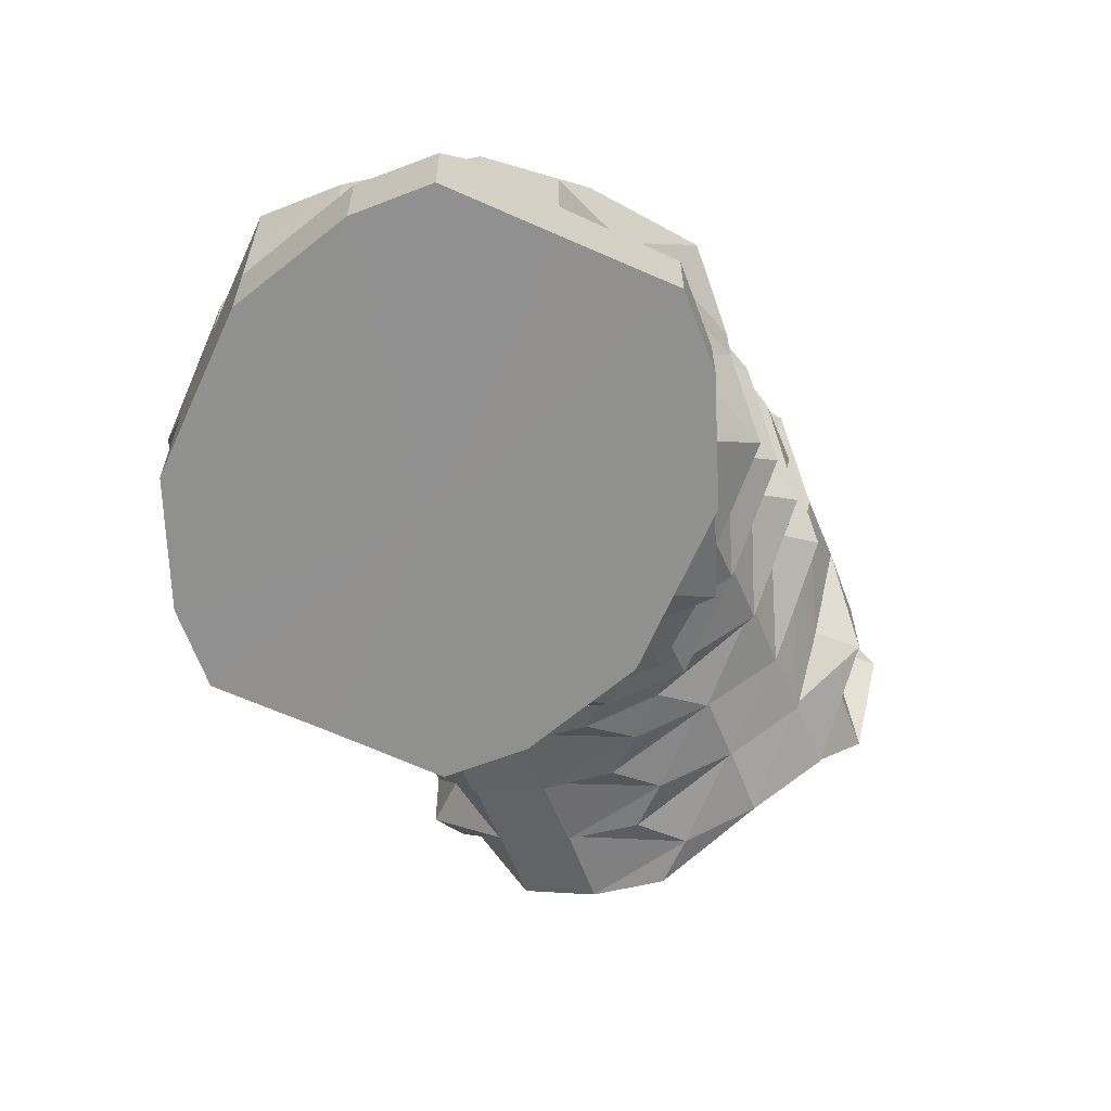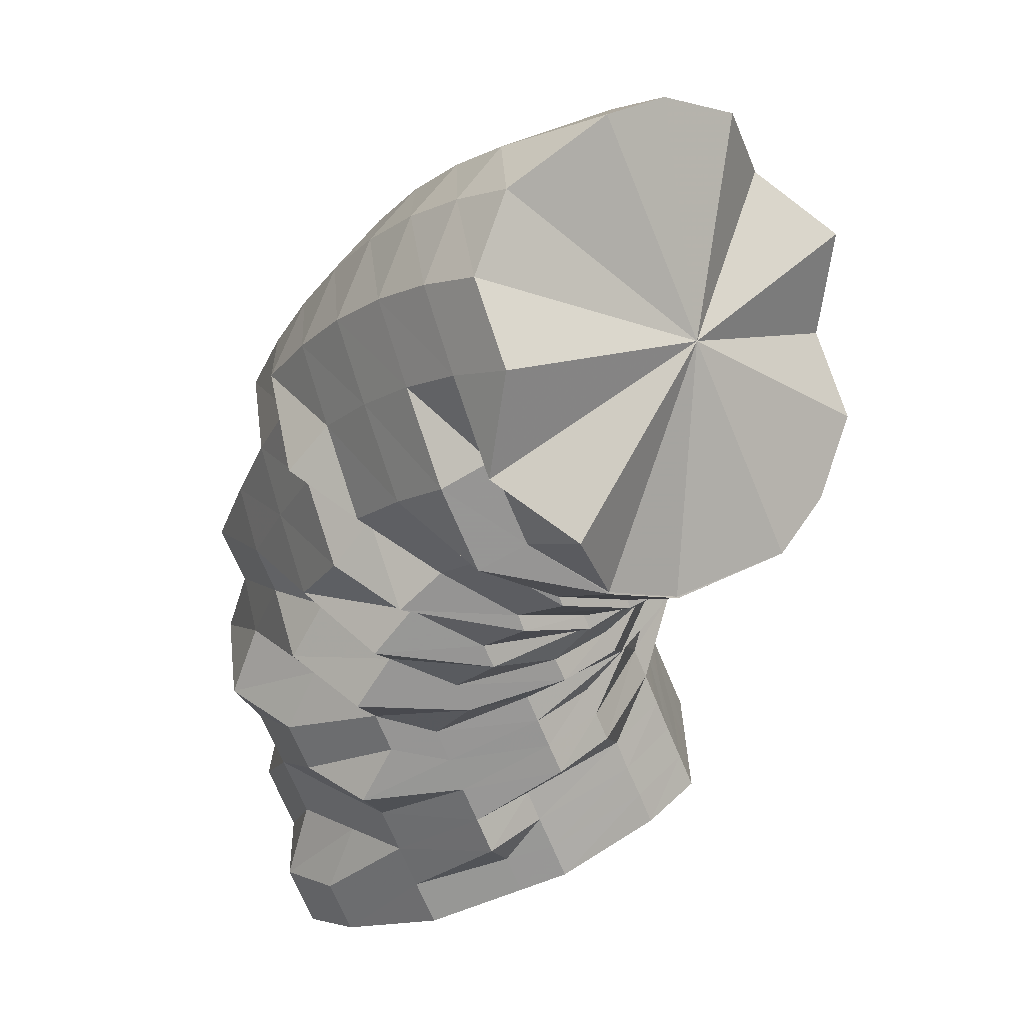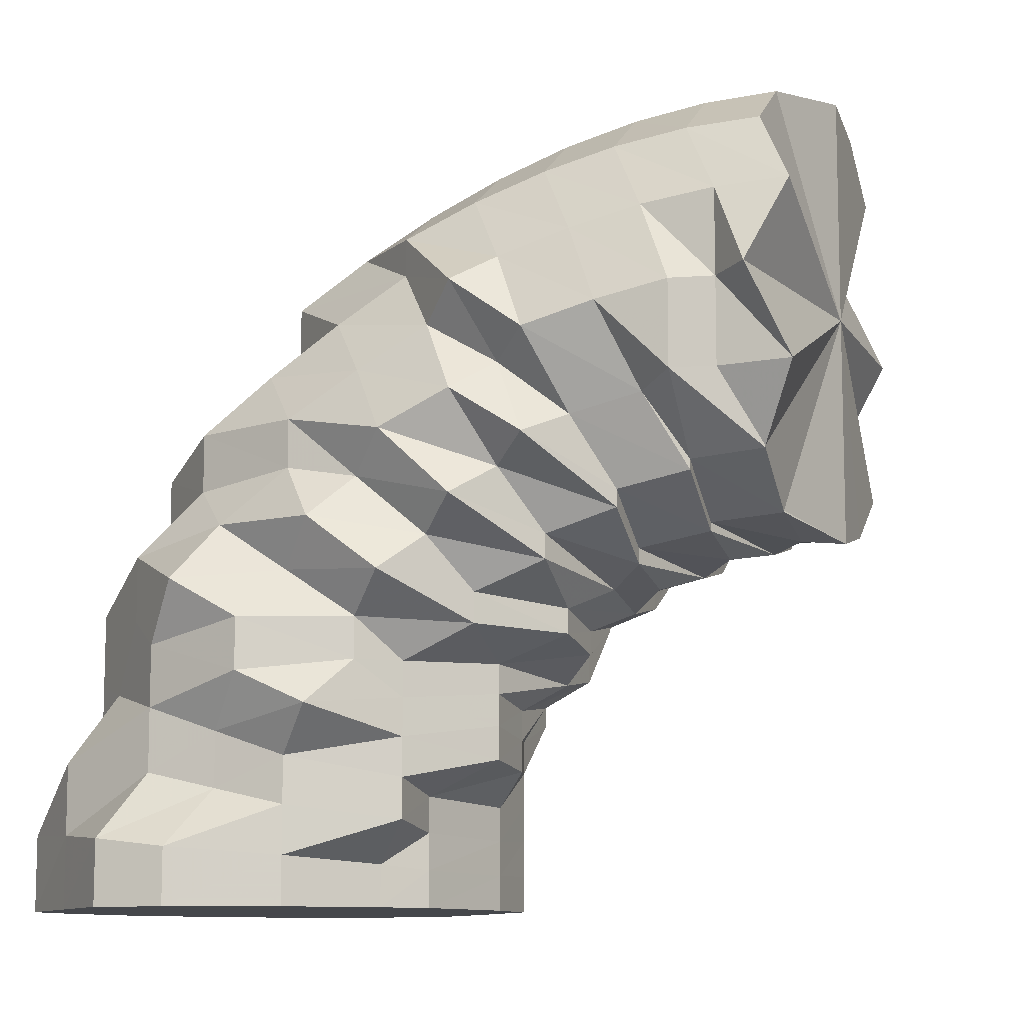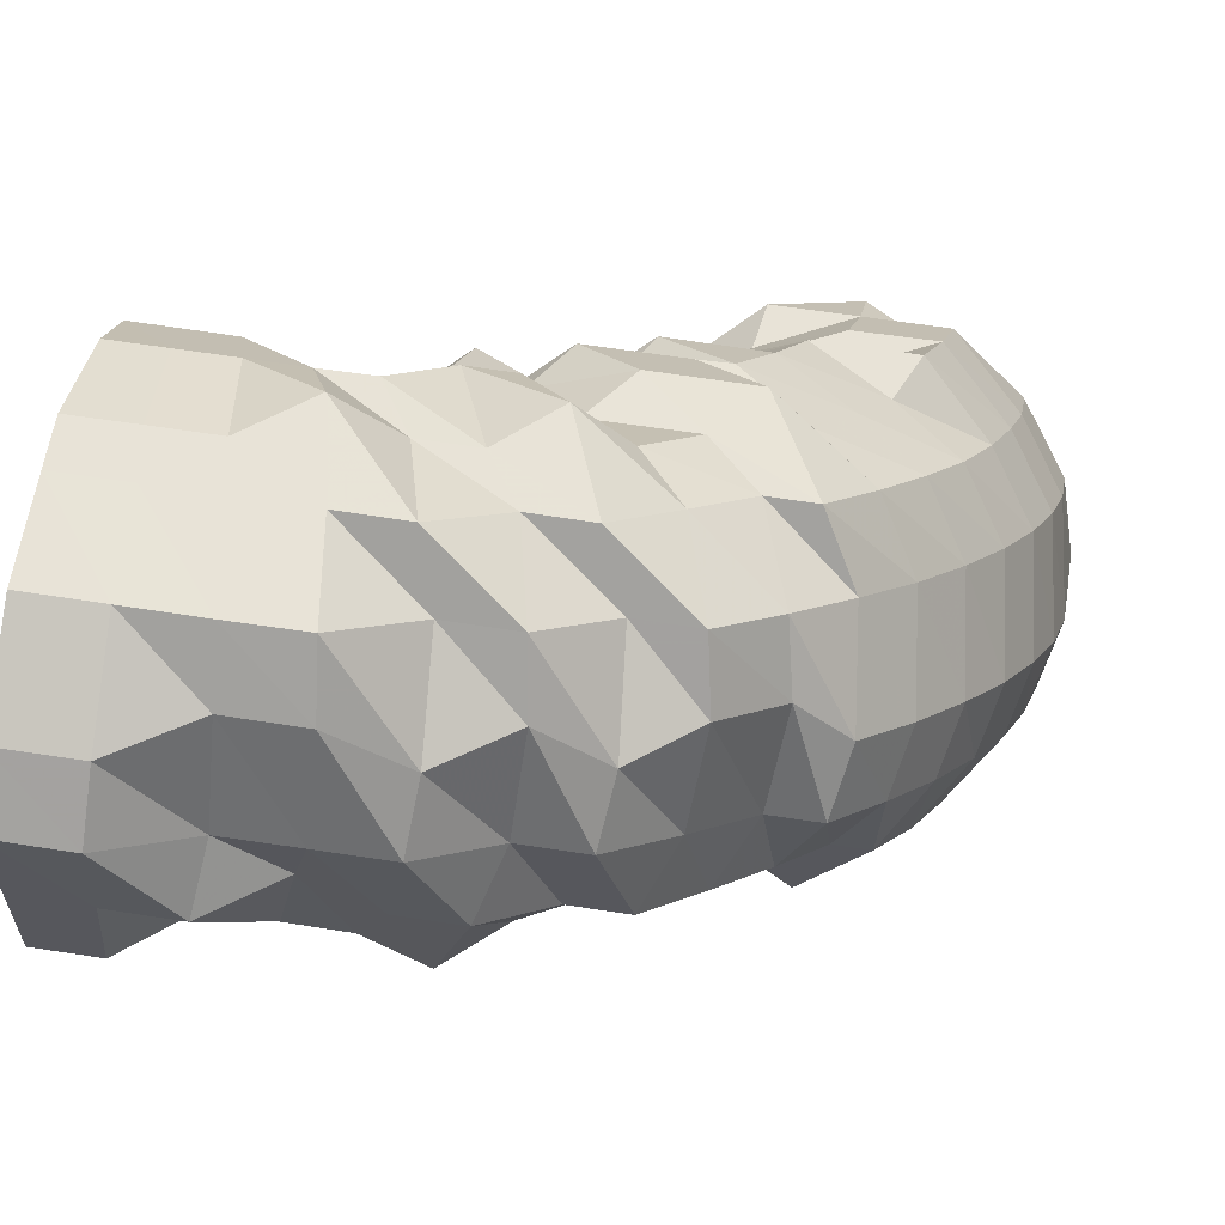
<metadata>
{"format":"obj","ext":"obj","renderer":"f3d","projection":"perspective","resolution":1024,"background":"white","views":[{"elev":-65.7,"azim":-114.1,"up":"+Z"},{"elev":-68.2,"azim":22.1,"up":"+Y"},{"elev":-10.3,"azim":-25.8,"up":"+Z"},{"elev":61.5,"azim":-81.0,"up":"+Y"}]}
</metadata>
<code>
o 16665
v 2202 1871 9.007
v 2202 1871 9.022
v 2202 1871 9.007
v 2202 1871 9.022
v 2202 1871 9.007
v 2202 1871 9.007
v 2202 1871 9.021
v 2202 1871 9.007
v 2202 1871 9.007
v 2202 1871 9.038
v 2202 1871 9.037
v 2202 1871 9.035
v 2202 1871 9.037
v 2202 1871 9.053
v 2202 1871 9.022
v 2202 1871 9.007
v 2202 1871 9.007
v 2202 1871 9.052
v 2202 1871 9.035
v 2202 1871 9.049
v 2202 1871 9.021
v 2202 1871 9.007
v 2202 1871 9.007
v 2202 1871 9.032
v 2202 1871 9.045
v 2202 1871 9.019
v 2202 1871 9.007
v 2202 1871 9.007
v 2202 1871 9.029
v 2202 1871 9.04
v 2202 1871 9.018
v 2202 1871 9.007
v 2202 1871 9.007
v 2202 1871 9.026
v 2202 1871 9.035
v 2202 1871 9.016
v 2202 1871 9.007
v 2202 1871 9.007
v 2202 1871 9.023
v 2202 1871 9.031
v 2202 1871 9.015
v 2202 1871 9.007
v 2202 1871 9.007
v 2202 1871 9.021
v 2202 1871 9.028
v 2202 1871 9.014
v 2202 1871 9.007
v 2202 1871 9.007
v 2202 1871 9.02
v 2202 1871 9.027
v 2202 1871 9.013
v 2202 1871 9.007
v 2202 1871 9.007
v 2202 1871 9.021
v 2202 1871 9.028
v 2202 1871 9.014
v 2202 1871 9.007
v 2202 1871 9.007
v 2202 1871 9.023
v 2202 1871 9.031
v 2202 1871 9.015
v 2202 1871 9.007
v 2202 1871 9.007
v 2202 1871 9.026
v 2202 1871 9.035
v 2202 1871 9.016
v 2202 1871 9.007
v 2202 1871 9.007
v 2202 1871 9.029
v 2202 1871 9.04
v 2202 1871 9.018
v 2202 1871 9.007
v 2202 1871 9.007
v 2202 1871 9.019
v 2202 1871 9.007
v 2202 1871 9.007
v 2202 1871 9.032
v 2202 1871 9.045
v 2202 1871 9.049
v 2202 1871 9.052
v 2202 1871 9.066
v 2202 1871 9.067
v 2202 1871 9.062
v 2202 1871 9.057
v 2202 1871 9.08
v 2202 1871 9.066
v 2202 1871 9.081
v 2202 1871 9.08
v 2202 1871 9.062
v 2202 1871 9.075
v 2202 1871 9.057
v 2202 1871 9.068
v 2202 1871 9.05
v 2202 1871 9.06
v 2202 1871 9.044
v 2202 1871 9.052
v 2202 1871 9.038
v 2202 1871 9.046
v 2202 1871 9.035
v 2202 1871 9.041
v 2202 1871 9.033
v 2202 1871 9.039
v 2202 1871 9.035
v 2202 1871 9.041
v 2202 1871 9.038
v 2202 1871 9.046
v 2202 1871 9.044
v 2202 1871 9.052
v 2202 1871 9.05
v 2202 1871 9.06
v 2202 1871 9.068
v 2202 1871 9.075
v 2202 1871 9.087
v 2202 1871 9.093
v 2202 1871 9.079
v 2202 1871 9.07
v 2202 1871 9.099
v 2202 1871 9.095
v 2202 1871 9.105
v 2202 1871 9.107
v 2202 1871 9.093
v 2202 1871 9.105
v 2202 1871 9.087
v 2202 1871 9.099
v 2202 1871 9.079
v 2202 1871 9.09
v 2202 1871 9.07
v 2202 1871 9.079
v 2202 1871 9.061
v 2202 1871 9.068
v 2202 1871 9.053
v 2202 1871 9.059
v 2202 1871 9.047
v 2202 1871 9.053
v 2202 1871 9.045
v 2202 1871 9.051
v 2202 1871 9.047
v 2202 1871 9.053
v 2202 1871 9.053
v 2202 1871 9.059
v 2202 1871 9.061
v 2202 1871 9.068
v 2202 1871 9.079
v 2202 1871 9.09
v 2202 1871 9.099
v 2202 1871 9.109
v 2202 1871 9.087
v 2202 1871 9.075
v 2202 1871 9.095
v 2202 1871 9.116
v 2202 1871 9.065
v 2202 1871 9.082
v 2202 1871 9.095
v 2202 1871 9.101
v 2202 1871 9.058
v 2202 1871 9.07
v 2202 1871 9.087
v 2202 1871 9.101
v 2202 1871 9.075
v 2202 1871 9.056
v 2202 1871 9.063
v 2202 1871 9.075
v 2202 1871 9.067
v 2202 1871 9.092
v 2202 1871 9.058
v 2202 1871 9.06
v 2202 1871 9.067
v 2202 1871 9.065
v 2202 1871 9.063
v 2202 1871 9.064
v 2202 1871 9.071
v 2202 1871 9.075
v 2202 1871 9.07
v 2202 1871 9.067
v 2202 1871 9.068
v 2202 1871 9.079
v 2202 1871 9.075
v 2202 1871 9.067
v 2202 1871 9.074
v 2202 1871 9.086
v 2202 1871 9.076
v 2202 1871 9.083
v 2202 1871 9.086
v 2202 1871 9.071
v 2202 1871 9.076
v 2202 1871 9.088
v 2202 1871 9.078
v 2202 1871 9.071
v 2202 1871 9.074
v 2202 1871 9.073
v 2202 1871 9.078
v 2202 1871 9.075
v 2202 1871 9.089
v 2202 1871 9.079
v 2202 1871 9.076
v 2202 1871 9.078
v 2202 1871 9.075
v 2202 1871 9.074
v 2202 1871 9.083
v 2202 1871 9.088
v 2202 1871 9.086
v 2202 1871 9.088
v 2202 1871 9.099
v 2202 1871 9.083
v 2202 1871 9.096
v 2202 1871 9.099
v 2202 1871 9.076
v 2202 1871 9.086
v 2202 1871 9.092
v 2202 1871 9.112
v 2202 1871 9.096
v 2202 1871 9.107
v 2202 1871 9.079
v 2202 1871 9.096
v 2202 1871 9.107
v 2202 1871 9.116
v 2202 1871 9.074
v 2202 1871 9.083
v 2202 1871 9.087
v 2202 1871 9.092
v 2202 1871 9.101
v 2202 1871 9.075
v 2202 1871 9.082
v 2202 1871 9.095
v 2202 1871 9.087
v 2202 1871 9.101
v 2202 1871 9.099
v 2202 1871 9.108
v 2202 1871 9.109
v 2202 1871 9.116
v 2202 1871 9.107
v 2202 1871 9.092
v 2202 1871 9.101
v 2202 1871 9.112
v 2202 1871 9.122
v 2202 1871 9.122
v 2202 1871 9.119
v 2202 1871 9.128
v 2202 1871 9.135
v 2202 1871 9.116
v 2202 1871 9.127
v 2202 1871 9.119
v 2202 1871 9.129
v 2202 1871 9.136
v 2202 1871 9.127
v 2202 1871 9.138
v 2202 1871 9.143
v 2202 1871 9.119
v 2202 1871 9.136
v 2202 1871 9.146
v 2202 1871 9.108
v 2202 1871 9.116
v 2202 1871 9.128
v 2202 1871 9.101
v 2202 1871 9.095
v 2202 1871 9.143
v 2202 1871 9.135
v 2202 1871 9.122
v 2202 1871 9.15
v 2202 1871 9.153
v 2202 1871 9.15
v 2202 1871 9.107
v 2202 1871 9.112
v 2202 1871 9.141
v 2202 1871 9.128
v 2202 1871 9.132
v 2202 1871 9.112
v 2202 1871 9.096
v 2202 1871 9.116
v 2202 1871 9.099
v 2202 1871 9.132
v 2202 1871 9.112
v 2202 1871 9.102
v 2202 1871 9.088
v 2202 1871 9.086
v 2202 1871 9.076
v 2202 1871 9.103
v 2202 1871 9.088
v 2202 1871 9.118
v 2202 1871 9.135
v 2202 1871 9.132
v 2202 1871 9.12
v 2202 1871 9.103
v 2202 1871 9.121
v 2202 1871 9.137
v 2202 1871 9.138
v 2202 1871 9.104
v 2202 1871 9.089
v 2202 1871 9.103
v 2202 1871 9.088
v 2202 1871 9.078
v 2202 1871 9.079
v 2202 1871 9.075
v 2202 1871 9.121
v 2202 1871 9.104
v 2202 1871 9.089
v 2202 1871 9.138
v 2202 1871 9.08
v 2202 1871 9.121
v 2202 1871 9.152
v 2202 1871 9.162
v 2202 1871 9.151
v 2202 1871 9.152
v 2202 1871 9.165
v 2202 1871 9.161
v 2202 1871 9.162
v 2202 1871 9.149
v 2202 1871 9.162
v 2202 1871 9.164
v 2202 1871 9.165
v 2202 1871 9.152
v 2202 1871 9.161
v 2202 1871 9.162
v 2202 1871 9.138
v 2202 1871 9.151
v 2202 1871 9.152
v 2202 1871 9.121
v 2202 1871 9.137
v 2202 1871 9.138
v 2202 1871 9.162
v 2202 1871 9.159
v 2202 1871 9.159
v 2202 1871 9.155
v 2202 1871 9.146
v 2202 1871 9.141
v 2202 1871 9.158
v 2202 1871 9.155
v 2202 1871 9.149
v 2202 1871 9.146
v 2202 1871 9.135
v 2202 1871 9.132
v 2202 1871 9.12
v 2202 1871 9.121
v 2202 1871 9.104
v 2202 1871 9.103
v 2202 1871 9.118
v 2202 1871 9.128
v 2202 1871 9.112
v 2202 1871 9.122
v 2202 1871 9.102
v 2202 1871 9.089
v 2202 1871 9.089
v 2202 1871 9.088
v 2202 1871 9.079
v 2202 1871 9.089
v 2202 1871 9.088
v 2202 1871 9.099
v 2202 1871 9.089
v 2202 1871 9.104
v 2202 1871 9.08
v 2202 1871 9.076
v 2202 1871 9.079
v 2202 1871 9.078
v 2202 1871 9.076
v 2202 1871 9.078
v 2202 1871 9.076
v 2202 1871 9.086
v 2202 1871 9.076
v 2202 1871 9.08
v 2202 1871 9.089
v 2202 1871 9.089
v 2202 1871 9.079
v 2202 1871 9.079
v 2202 1871 9.08
v 2202 1871 9.089
v 2202 1871 9.007
v 2202 1871 9.007
v 2202 1871 9.007
v 2202 1871 9.007
v 2202 1871 9.007
v 2202 1871 9.007
v 2202 1871 9.007
v 2202 1871 9.007
v 2202 1871 9.007
v 2202 1871 9.007
v 2202 1871 9.007
v 2202 1871 9.007
v 2202 1871 9.007
v 2202 1871 9.007
v 2202 1871 9.007
v 2202 1871 9.007
v 2202 1871 9.007
f 1 2 3
f 3 4 5
f 2 4 6
f 5 7 8
f 4 7 9
f 2 10 4
f 4 11 7
f 10 11 4
f 11 12 7
f 13 10 2
f 10 14 11
f 15 13 2
f 15 2 16
f 17 15 1
f 13 18 10
f 18 14 10
f 19 13 15
f 20 18 13
f 19 20 13
f 21 19 15
f 21 15 22
f 23 21 17
f 24 19 21
f 25 20 19
f 24 25 19
f 26 24 21
f 26 21 27
f 28 26 23
f 29 24 26
f 30 25 24
f 29 30 24
f 31 29 26
f 31 26 32
f 33 31 28
f 34 29 31
f 35 30 29
f 34 35 29
f 36 34 31
f 36 31 37
f 38 36 33
f 39 34 36
f 40 35 34
f 39 40 34
f 41 39 36
f 41 36 42
f 43 41 38
f 44 39 41
f 45 40 39
f 44 45 39
f 46 44 41
f 46 41 47
f 48 46 43
f 49 44 46
f 50 45 44
f 49 50 44
f 51 49 46
f 51 46 52
f 53 51 48
f 54 49 51
f 55 50 49
f 54 55 49
f 56 54 51
f 56 51 57
f 58 56 53
f 59 54 56
f 60 55 54
f 59 60 54
f 61 59 56
f 61 56 62
f 63 61 58
f 64 59 61
f 65 60 59
f 64 65 59
f 66 64 61
f 66 61 67
f 68 66 63
f 69 64 66
f 70 65 64
f 69 70 64
f 71 69 66
f 71 66 72
f 73 71 68
f 8 74 73
f 74 71 75
f 7 74 76
f 7 12 74
f 74 77 71
f 12 77 74
f 77 69 71
f 77 78 69
f 78 70 69
f 12 79 77
f 79 78 77
f 80 79 12
f 11 80 12
f 14 80 11
f 80 81 79
f 14 82 80
f 82 81 80
f 79 83 78
f 81 83 79
f 83 84 78
f 78 84 70
f 81 85 83
f 86 82 14
f 18 86 14
f 82 87 81
f 87 85 81
f 86 88 82
f 88 87 82
f 89 86 18
f 20 89 18
f 90 88 86
f 89 90 86
f 91 89 20
f 25 91 20
f 92 90 89
f 91 92 89
f 93 91 25
f 30 93 25
f 94 92 91
f 93 94 91
f 95 93 30
f 35 95 30
f 96 94 93
f 95 96 93
f 97 95 35
f 40 97 35
f 98 96 95
f 97 98 95
f 99 97 40
f 45 99 40
f 100 98 97
f 99 100 97
f 101 99 45
f 50 101 45
f 102 100 99
f 101 102 99
f 103 101 50
f 55 103 50
f 104 102 101
f 103 104 101
f 105 103 55
f 60 105 55
f 106 104 103
f 105 106 103
f 107 105 60
f 65 107 60
f 108 106 105
f 107 108 105
f 109 107 65
f 70 109 65
f 84 109 70
f 109 110 107
f 110 108 107
f 84 111 109
f 111 110 109
f 112 111 84
f 83 112 84
f 85 112 83
f 112 113 111
f 85 114 112
f 114 113 112
f 111 115 110
f 113 115 111
f 115 116 110
f 110 116 108
f 113 117 115
f 118 114 85
f 87 118 85
f 114 119 113
f 119 117 113
f 118 120 114
f 120 119 114
f 121 118 87
f 88 121 87
f 122 120 118
f 121 122 118
f 123 121 88
f 90 123 88
f 124 122 121
f 123 124 121
f 125 123 90
f 92 125 90
f 126 124 123
f 125 126 123
f 127 125 92
f 94 127 92
f 128 126 125
f 127 128 125
f 129 127 94
f 96 129 94
f 130 128 127
f 129 130 127
f 131 129 96
f 98 131 96
f 132 130 129
f 131 132 129
f 133 131 98
f 100 133 98
f 134 132 131
f 133 134 131
f 135 133 100
f 102 135 100
f 136 134 133
f 135 136 133
f 137 135 102
f 104 137 102
f 138 136 135
f 137 138 135
f 139 137 104
f 106 139 104
f 140 138 137
f 139 140 137
f 141 139 106
f 108 141 106
f 116 141 108
f 141 142 139
f 142 140 139
f 116 143 141
f 143 142 141
f 144 143 116
f 115 144 116
f 117 144 115
f 144 145 143
f 117 146 144
f 146 145 144
f 143 147 142
f 145 147 143
f 147 148 142
f 142 148 140
f 147 149 148
f 150 146 117
f 119 150 117
f 148 151 140
f 140 151 138
f 149 152 148
f 148 152 151
f 153 154 152
f 151 155 138
f 138 155 136
f 152 156 151
f 151 156 155
f 152 157 156
f 158 157 152
f 157 159 156
f 155 160 136
f 136 160 134
f 156 161 155
f 156 159 161
f 155 161 160
f 162 163 161
f 157 164 159
f 160 165 134
f 134 165 132
f 161 166 160
f 160 166 165
f 161 167 166
f 165 168 132
f 132 168 130
f 166 169 165
f 165 169 168
f 167 170 166
f 166 170 169
f 167 171 170
f 168 172 130
f 130 172 128
f 169 173 168
f 168 173 172
f 170 174 169
f 169 174 173
f 170 175 174
f 171 175 170
f 176 171 167
f 177 176 178
f 171 179 175
f 180 181 179
f 176 182 171
f 182 179 171
f 182 183 179
f 179 184 175
f 179 185 184
f 186 187 185
f 175 184 188
f 175 188 174
f 184 189 188
f 185 190 184
f 184 190 189
f 185 191 190
f 187 192 190
f 193 194 191
f 190 195 189
f 192 196 195
f 190 197 195
f 198 195 199
f 196 200 201
f 201 202 203
f 204 201 205
f 201 206 205
f 207 208 204
f 204 205 209
f 205 206 210
f 209 211 212
f 213 204 209
f 214 210 215
f 206 216 210
f 217 218 213
f 213 209 219
f 219 220 221
f 188 189 213
f 188 213 222
f 222 213 219
f 174 188 222
f 174 222 173
f 173 222 223
f 222 219 223
f 173 223 172
f 223 219 224
f 172 223 225
f 223 224 225
f 172 225 128
f 219 226 224
f 128 225 126
f 225 227 126
f 225 224 227
f 126 227 124
f 224 226 228
f 224 228 227
f 227 229 124
f 227 228 229
f 124 229 122
f 226 230 228
f 226 231 230
f 232 231 233
f 231 234 235
f 231 236 230
f 228 230 237
f 228 237 229
f 230 236 238
f 230 238 237
f 236 239 238
f 229 237 240
f 229 240 122
f 122 240 120
f 237 241 240
f 237 238 241
f 240 242 120
f 240 241 242
f 120 242 119
f 242 150 119
f 241 243 242
f 242 243 150
f 238 244 241
f 241 244 243
f 238 239 244
f 243 245 150
f 150 245 146
f 244 246 243
f 243 246 245
f 239 247 244
f 244 247 246
f 245 248 146
f 146 248 145
f 246 249 245
f 245 249 248
f 247 250 246
f 246 250 249
f 248 251 145
f 145 251 147
f 251 149 147
f 251 252 149
f 248 253 251
f 249 253 248
f 253 252 251
f 252 254 255
f 249 256 253
f 250 256 249
f 253 257 252
f 256 257 253
f 257 258 252
f 252 258 158
f 256 259 257
f 250 260 256
f 260 259 256
f 261 260 250
f 247 261 250
f 258 262 158
f 158 262 157
f 262 164 157
f 262 263 164
f 264 261 247
f 239 264 247
f 258 265 262
f 265 263 262
f 265 266 267
f 263 268 164
f 164 268 176
f 164 176 159
f 268 182 176
f 263 269 268
f 268 270 182
f 270 183 182
f 271 269 272
f 270 273 183
f 273 274 183
f 275 274 276
f 273 277 278
f 269 279 270
f 279 273 270
f 280 279 269
f 281 280 269
f 279 282 273
f 282 283 273
f 282 284 283
f 285 282 279
f 280 285 279
f 285 286 282
f 283 287 288
f 289 288 290
f 290 288 291
f 291 292 293
f 294 295 283
f 295 296 288
f 297 294 282
f 296 298 292
f 296 298 299
f 295 296 299
f 294 295 299
f 297 294 299
f 300 297 299
f 300 297 285
f 301 300 299
f 301 300 302
f 302 303 285
f 302 285 280
f 304 301 299
f 304 301 305
f 305 306 302
f 307 302 280
f 305 302 307
f 307 280 281
f 308 304 299
f 308 304 309
f 309 310 305
f 311 308 299
f 311 308 312
f 312 313 309
f 314 311 299
f 314 311 315
f 315 316 312
f 317 314 299
f 317 314 318
f 318 319 315
f 312 309 320
f 309 305 321
f 320 309 321
f 321 305 307
f 322 312 320
f 315 312 322
f 320 321 323
f 321 307 324
f 323 321 324
f 324 307 281
f 324 281 265
f 325 324 265
f 323 324 325
f 325 265 258
f 257 325 258
f 259 325 257
f 259 323 325
f 326 323 259
f 326 320 323
f 322 320 326
f 260 326 259
f 327 326 260
f 327 322 326
f 261 327 260
f 328 322 327
f 328 315 322
f 329 327 261
f 329 328 327
f 264 329 261
f 318 315 328
f 330 328 329
f 330 318 328
f 331 330 329
f 331 329 264
f 332 318 330
f 332 333 318
f 334 333 332
f 334 333 299
f 335 334 332
f 336 332 330
f 336 330 331
f 335 332 336
f 337 331 264
f 337 264 239
f 236 337 239
f 338 337 339
f 216 331 337
f 216 336 331
f 210 216 337
f 340 336 216
f 340 335 336
f 206 340 216
f 341 335 340
f 341 342 335
f 343 341 340
f 344 345 343
f 346 340 347
f 348 349 335
f 350 348 341
f 348 349 299
f 350 348 299
f 351 350 299
f 351 350 352
f 353 352 346
f 293 354 353
f 354 352 355
f 356 355 357
f 354 358 352
f 359 358 299
f 359 358 354
f 292 359 354
f 292 354 197
f 360 361 362
f 363 364 365
f 366 367 368
f 367 369 368
f 370 366 368
f 369 371 368
f 372 370 368
f 371 373 368
f 374 372 368
f 373 375 368
f 376 374 368
f 375 377 368
f 378 376 368
f 377 379 368
f 380 378 368
f 379 381 368
f 382 380 368
f 381 382 368

</code>
